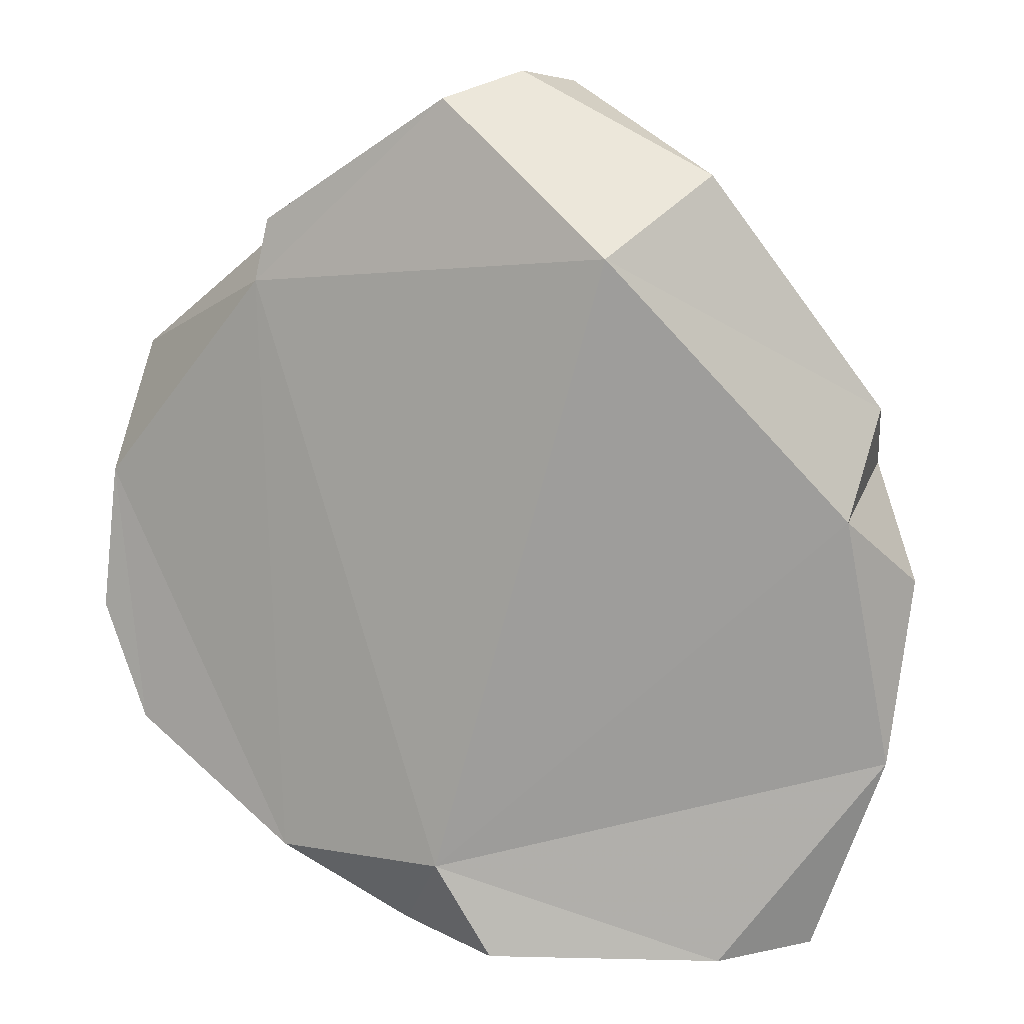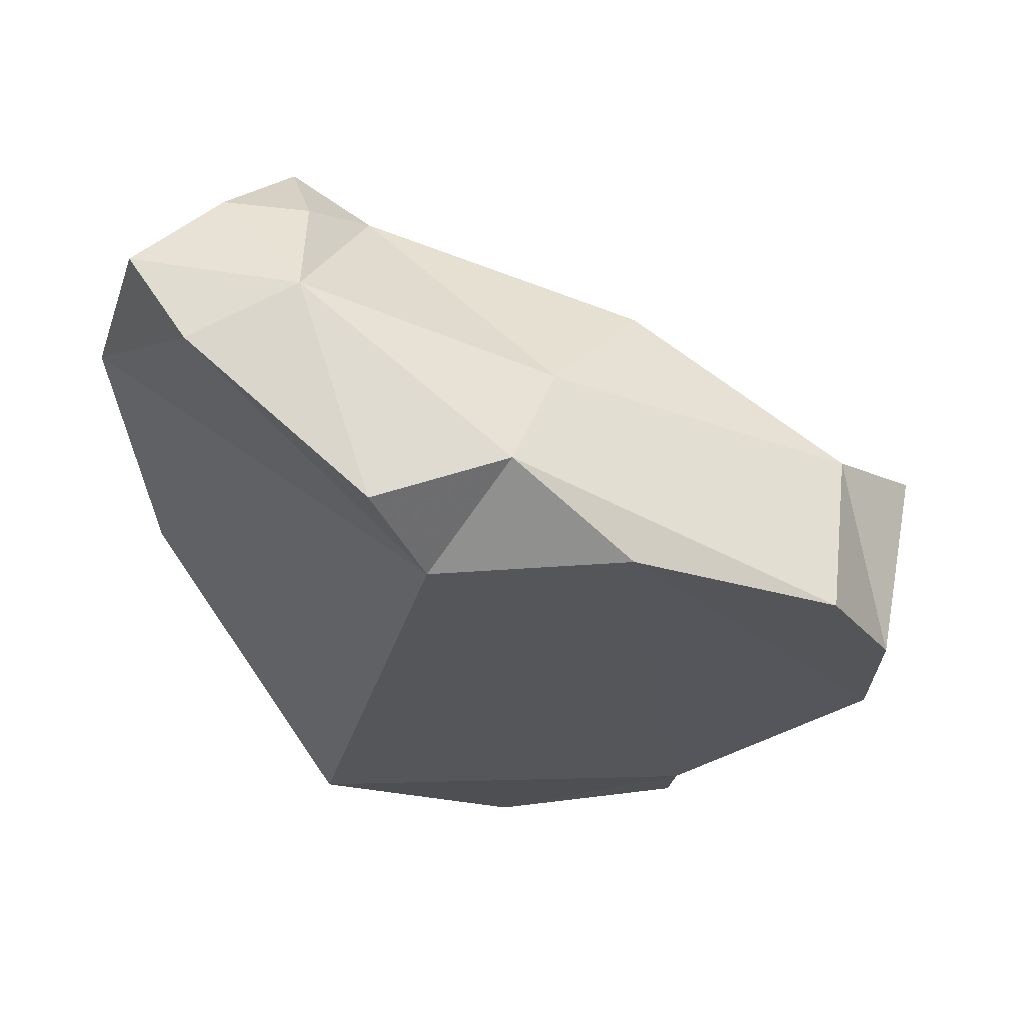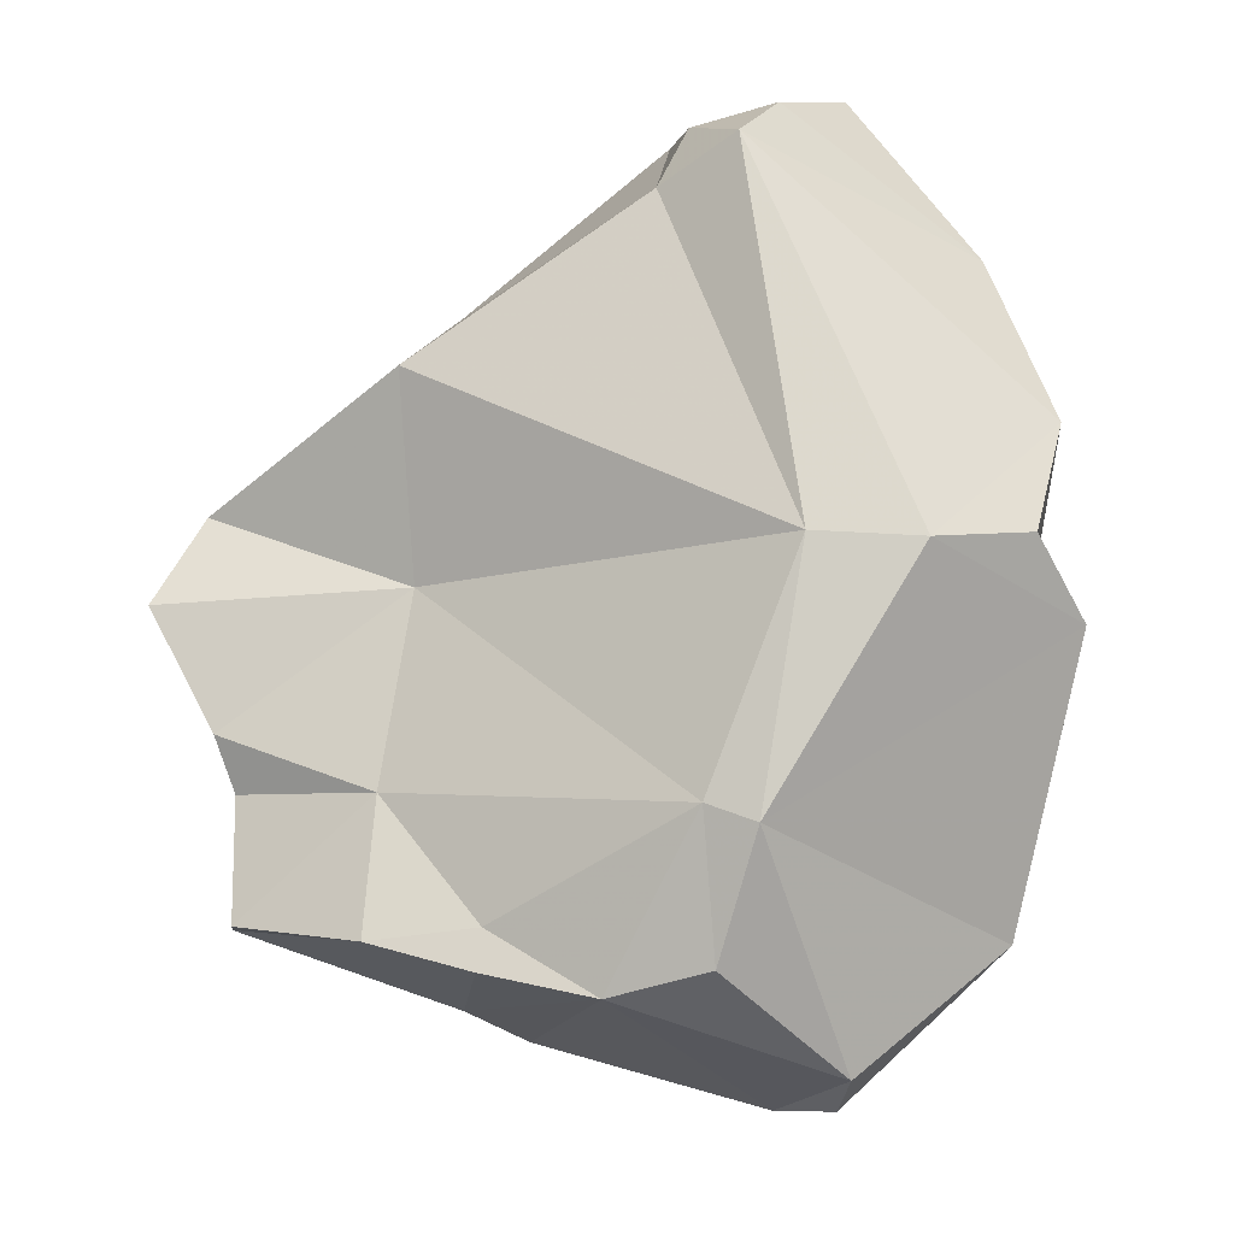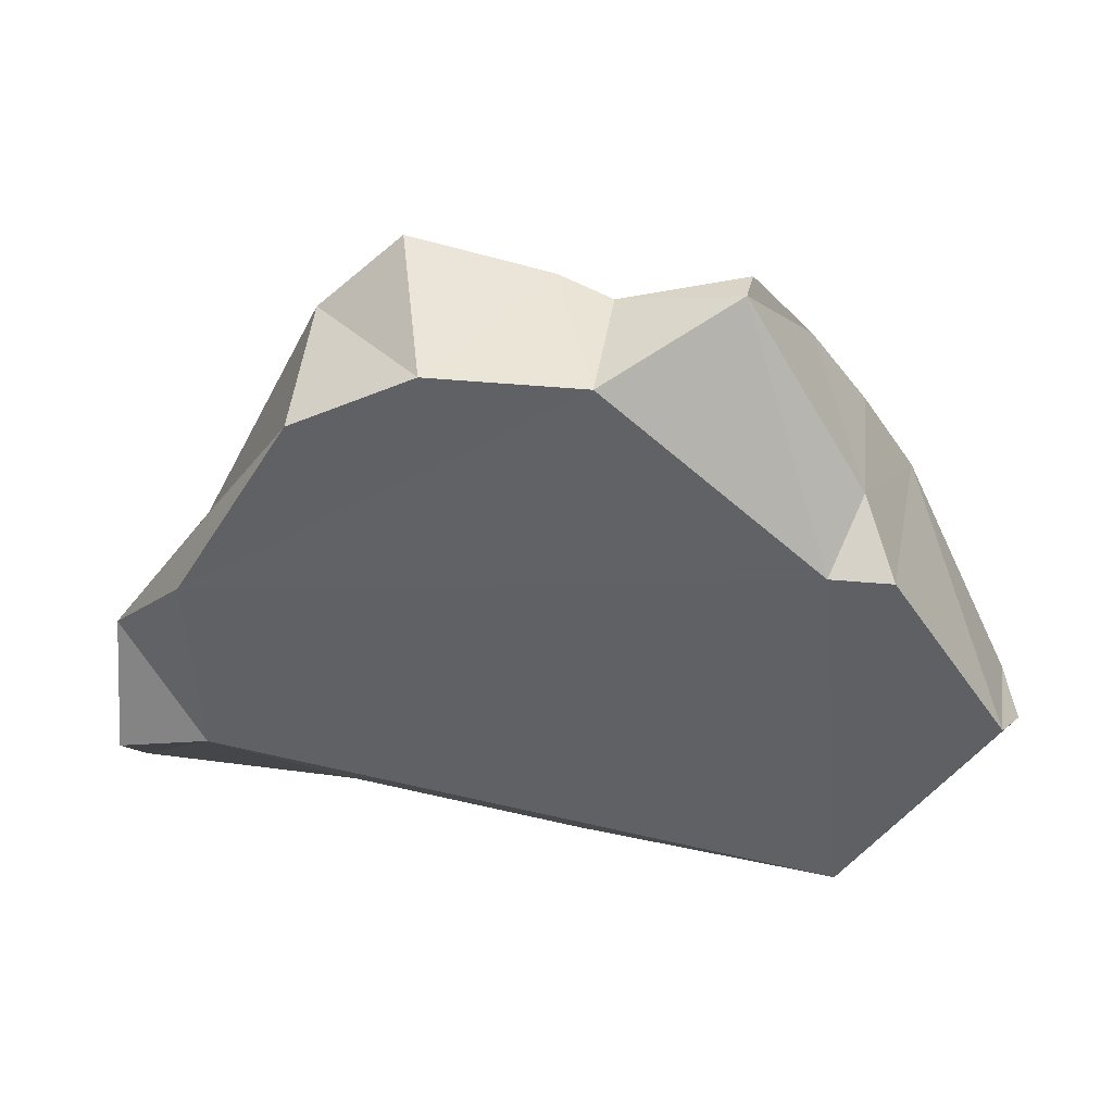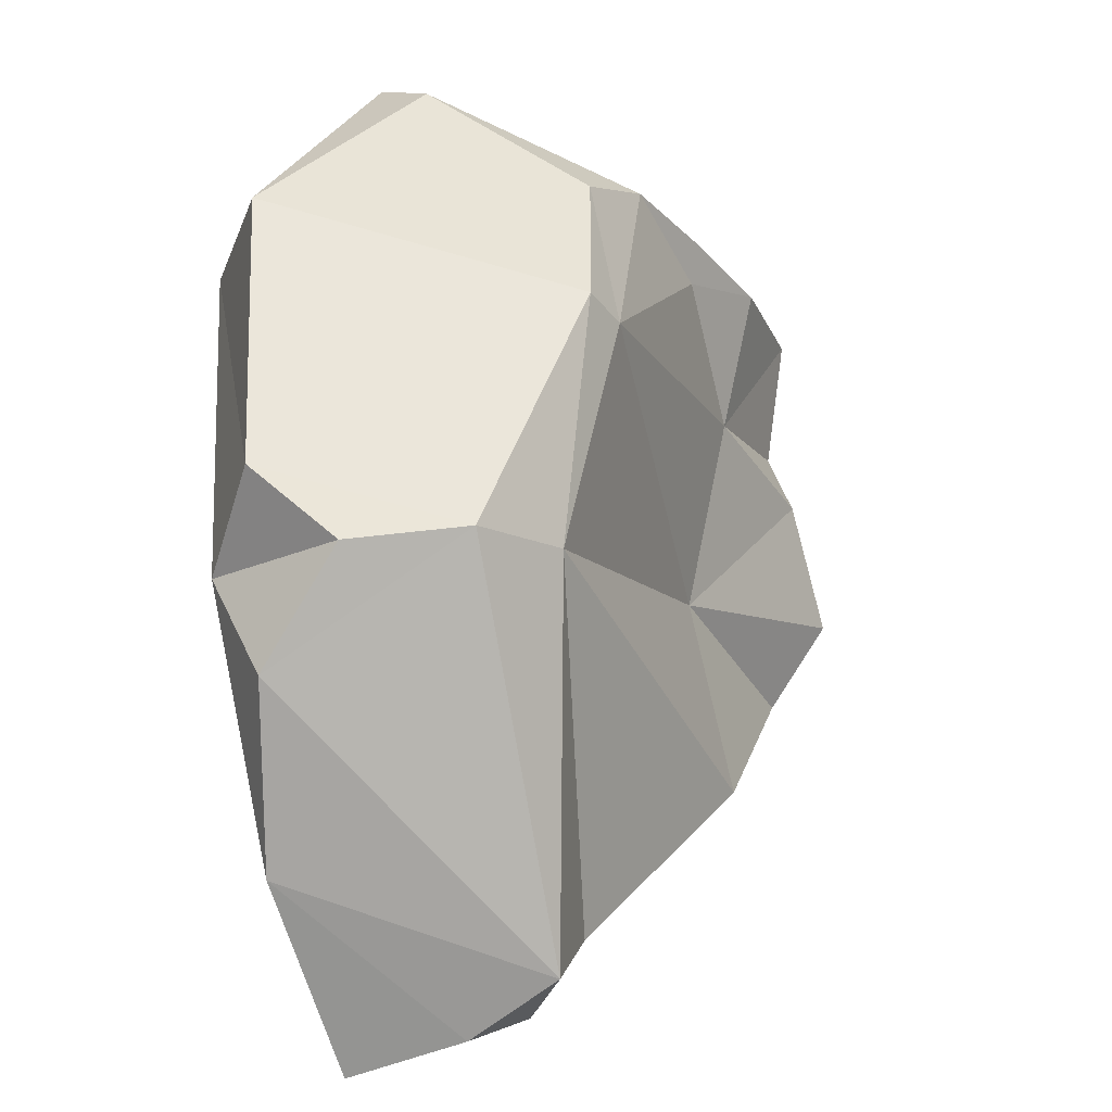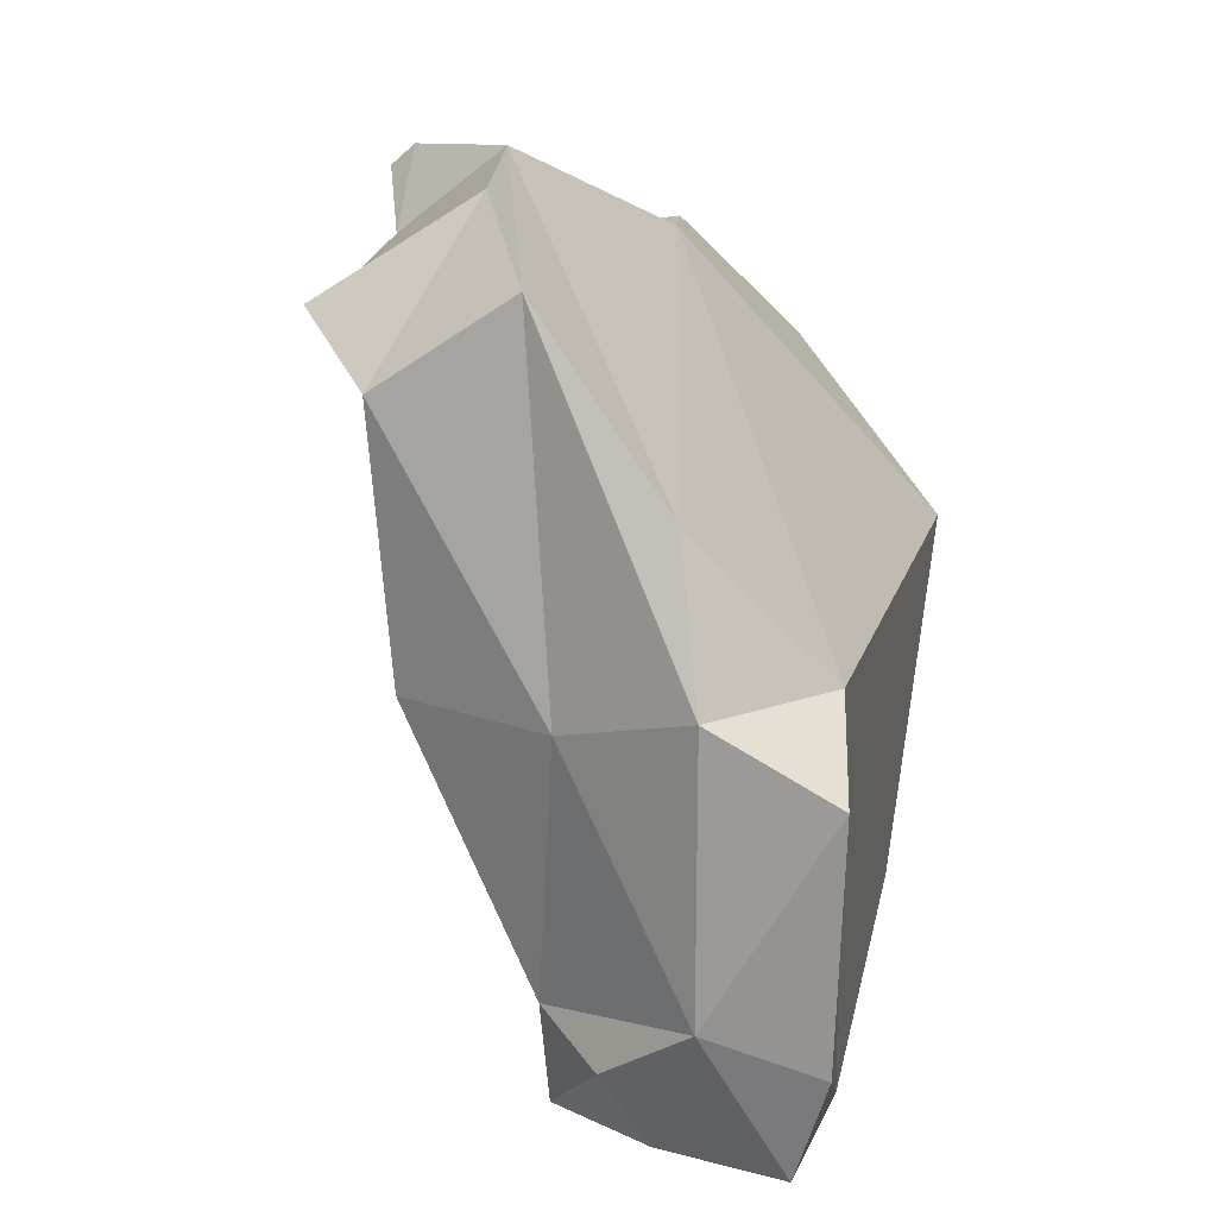
<metadata>
{"format":"obj","ext":"obj","renderer":"f3d","projection":"perspective","resolution":1024,"background":"white","views":[{"elev":6.2,"azim":32.9,"up":"+Z"},{"elev":-23.7,"azim":-173.8,"up":"+Y"},{"elev":66.1,"azim":-12.1,"up":"+Y"},{"elev":-49.3,"azim":-88.0,"up":"+Y"},{"elev":7.7,"azim":140.6,"up":"+Z"},{"elev":-62.3,"azim":-48.3,"up":"+Z"}]}
</metadata>
<code>
o Cube
v 0.5604 1.182 -0.6303
v 0.6966 1.256 0.461
v 0.3132 1.033 1.027
v -0.2705 0.6827 1.115
v -0.4674 0.62 0.6768
v -0.2662 0.6863 0.1495
v 0.01502 0.6432 -0.6554
v -0.7831 0.5191 -0.2557
v -0.9799 0.549 -0.01294
v -0.8667 0.5155 0.3828
v -0.8417 0.427 0.5313
v -0.9108 0.4138 0.8888
v -0.5788 0.6167 1.067
v -0.309 0.6752 1.226
v -0.9161 0.3199 0.8675
v -0.8389 0.04357 0.4719
v -0.7398 0.05729 -0.309
v -0.8909 0.04586 0.0391
v 0.111 0.2902 -0.888
v -0.1956 0.9642 -0.3685
v 0.6969 1.115 -0.8381
v 0.6834 0.8006 -0.9848
v 0.7843 1.348 -0.6559
v 0.946 1.16 -0.8386
v 1.176 0.9238 -0.953
v 0.9997 0.6545 -0.9752
v 0.4892 0.1762 -0.9221
v 0.9919 1.266 0.5466
v 0.4361 1.054 1.115
v 0.267 0.8507 1.399
v -0.0161 0.7392 1.379
v 0.5732 0.5053 1.655
v -0.3536 0.2013 1.181
v -0.2289 0.001705 1.069
v -0.1926 0.01588 1.251
v 0.407 0.06483 1.586
v 0.5497 0.2607 1.67
v 0.9626 0.03185 1.133
v 0.3711 0.06578 -0.6431
v -0.1945 0.07256 -0.6529
v 1.09 0.4061 1.368
v 1.412 0.8555 0.6976
v 1.296 1.098 0.5183
v 1.471 0.9918 0.1781
v 1.415 0.9287 -0.3712
v 1.401 0.667 0.3799
f 6 2 20
f 5 6 10
f 11 5 10
f 5 13 4
f 13 5 12
f 11 16 15
f 8 17 18
f 7 19 17
f 6 20 8
f 7 20 1
f 22 26 27
f 1 23 21
f 22 25 26
f 31 30 3
f 2 28 23
f 3 29 2
f 32 30 31
f 33 15 34
f 35 33 34
f 32 36 37
f 40 17 19
f 39 40 19
f 38 36 34
f 36 38 37
f 30 32 29
f 24 45 25
f 42 46 43
f 38 46 42
f 39 46 38
f 3 2 6
f 4 3 5
f 3 6 5
f 2 1 20
f 10 6 9
f 31 14 33
f 13 14 4
f 5 11 12
f 12 11 15
f 18 16 10
f 8 18 9
f 10 9 18
f 30 29 3
f 8 7 17
f 19 7 22
f 7 1 22
f 1 21 22
f 19 22 27
f 23 24 21
f 21 24 22
f 24 25 22
f 14 13 33
f 3 4 31
f 4 14 31
f 1 2 23
f 29 28 2
f 15 16 34
f 31 36 32
f 31 35 36
f 35 31 33
f 12 15 13
f 15 33 13
f 32 41 29
f 27 39 19
f 39 38 34
f 40 39 34
f 18 17 16
f 34 16 40
f 38 41 37
f 16 17 40
f 41 42 29
f 32 37 41
f 36 35 34
f 43 28 42
f 28 29 42
f 45 39 26
f 28 43 44
f 23 28 44
f 24 23 45
f 23 44 45
f 46 44 43
f 41 38 42
f 45 44 46
f 45 46 39
f 25 45 26
f 16 11 10
f 27 26 39
f 6 8 9
f 20 7 8

</code>
